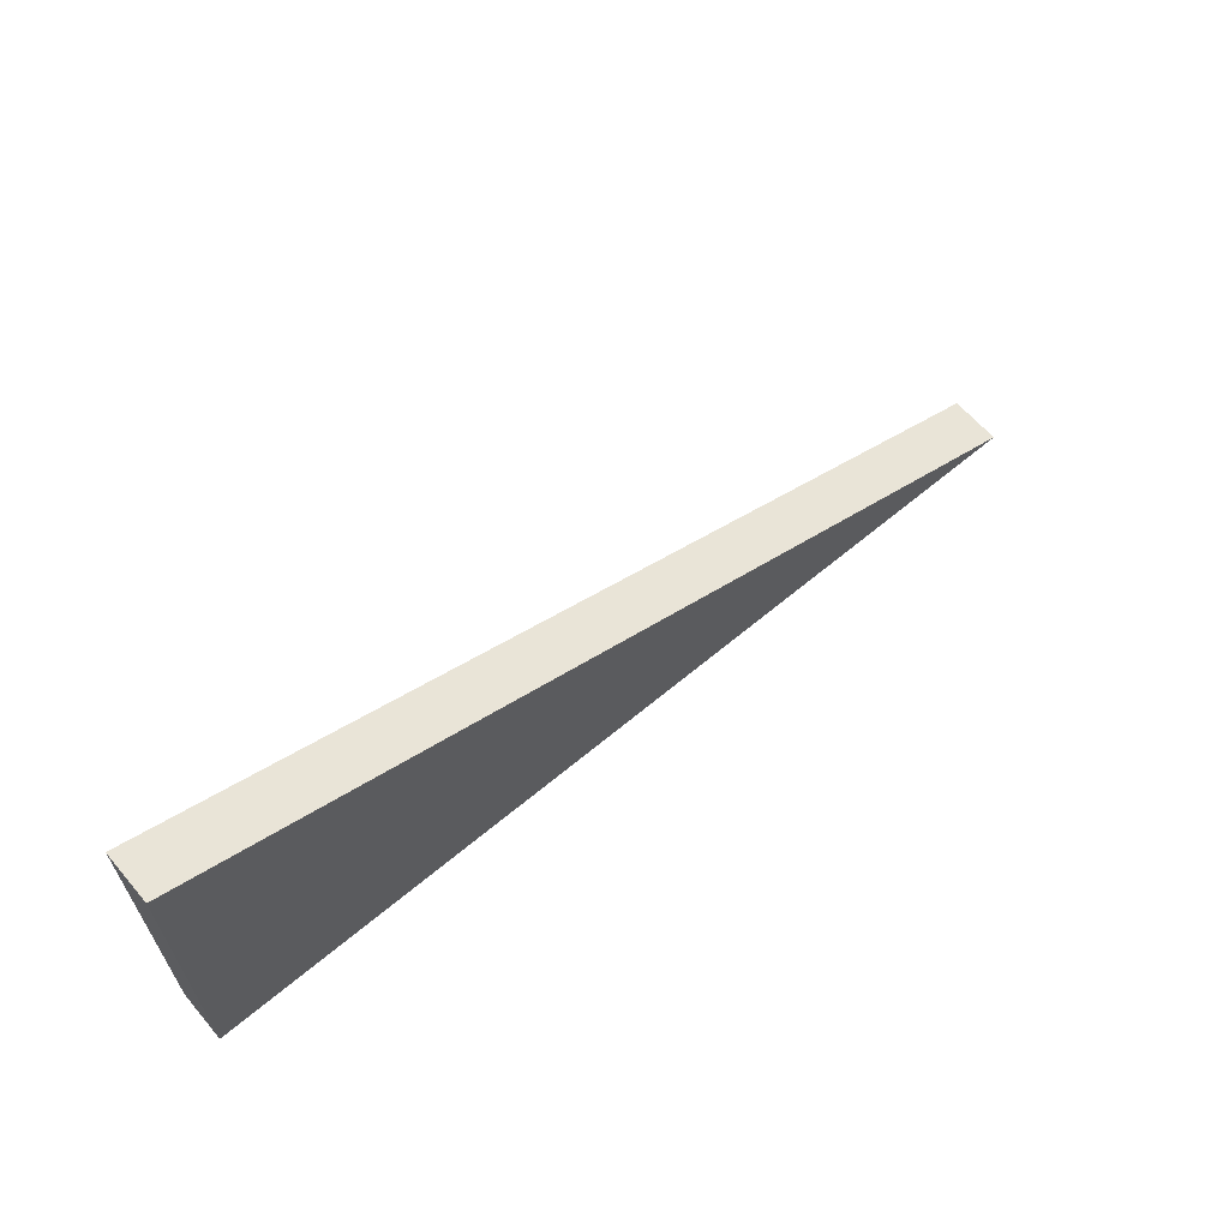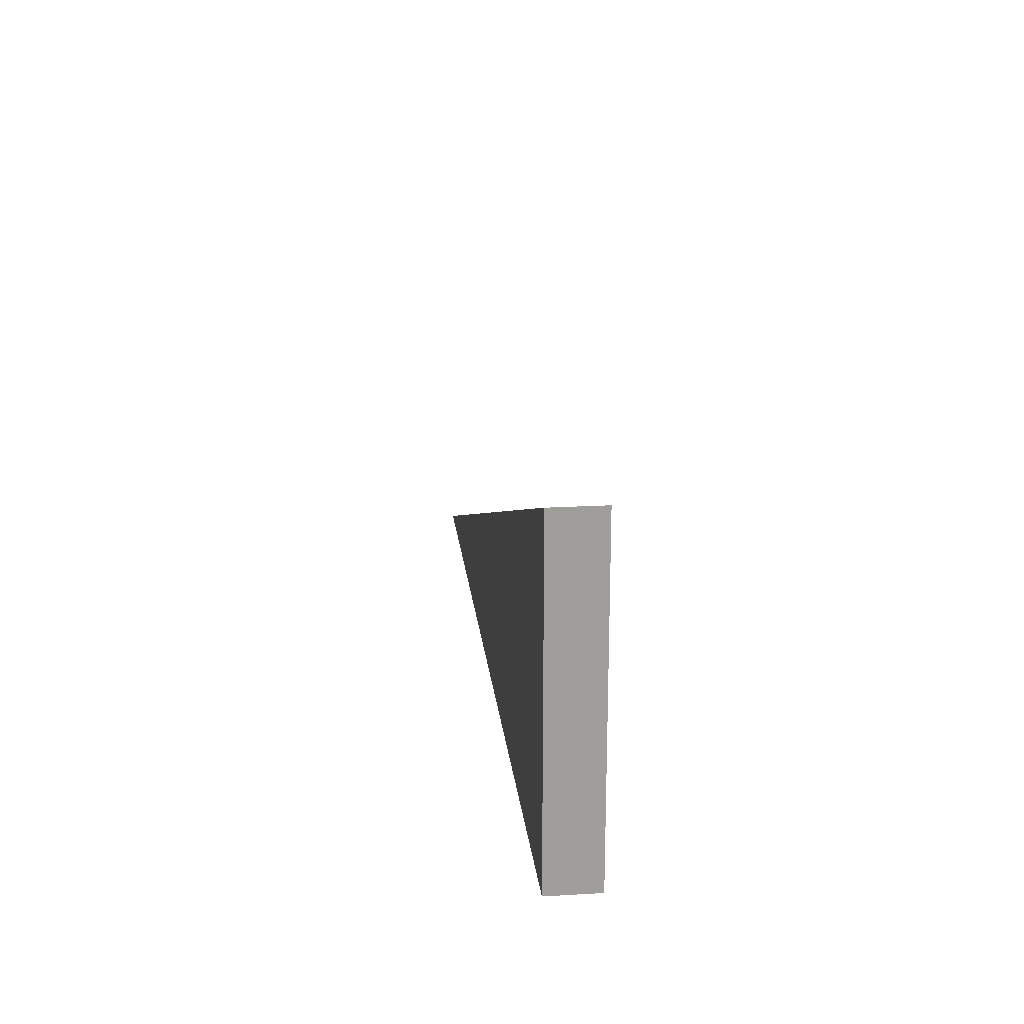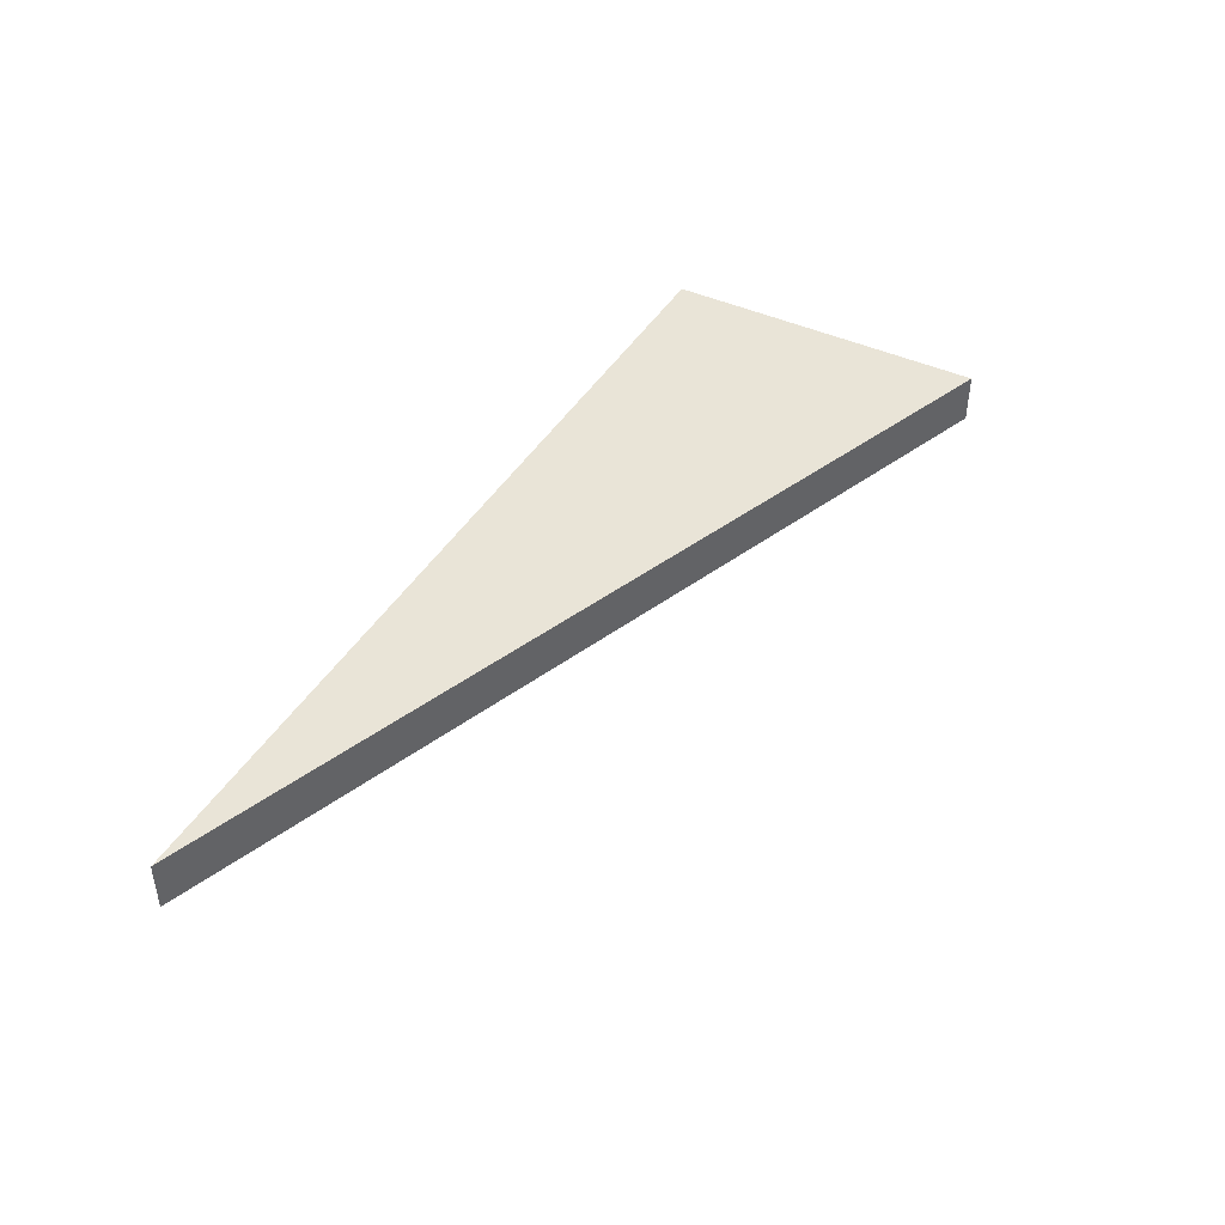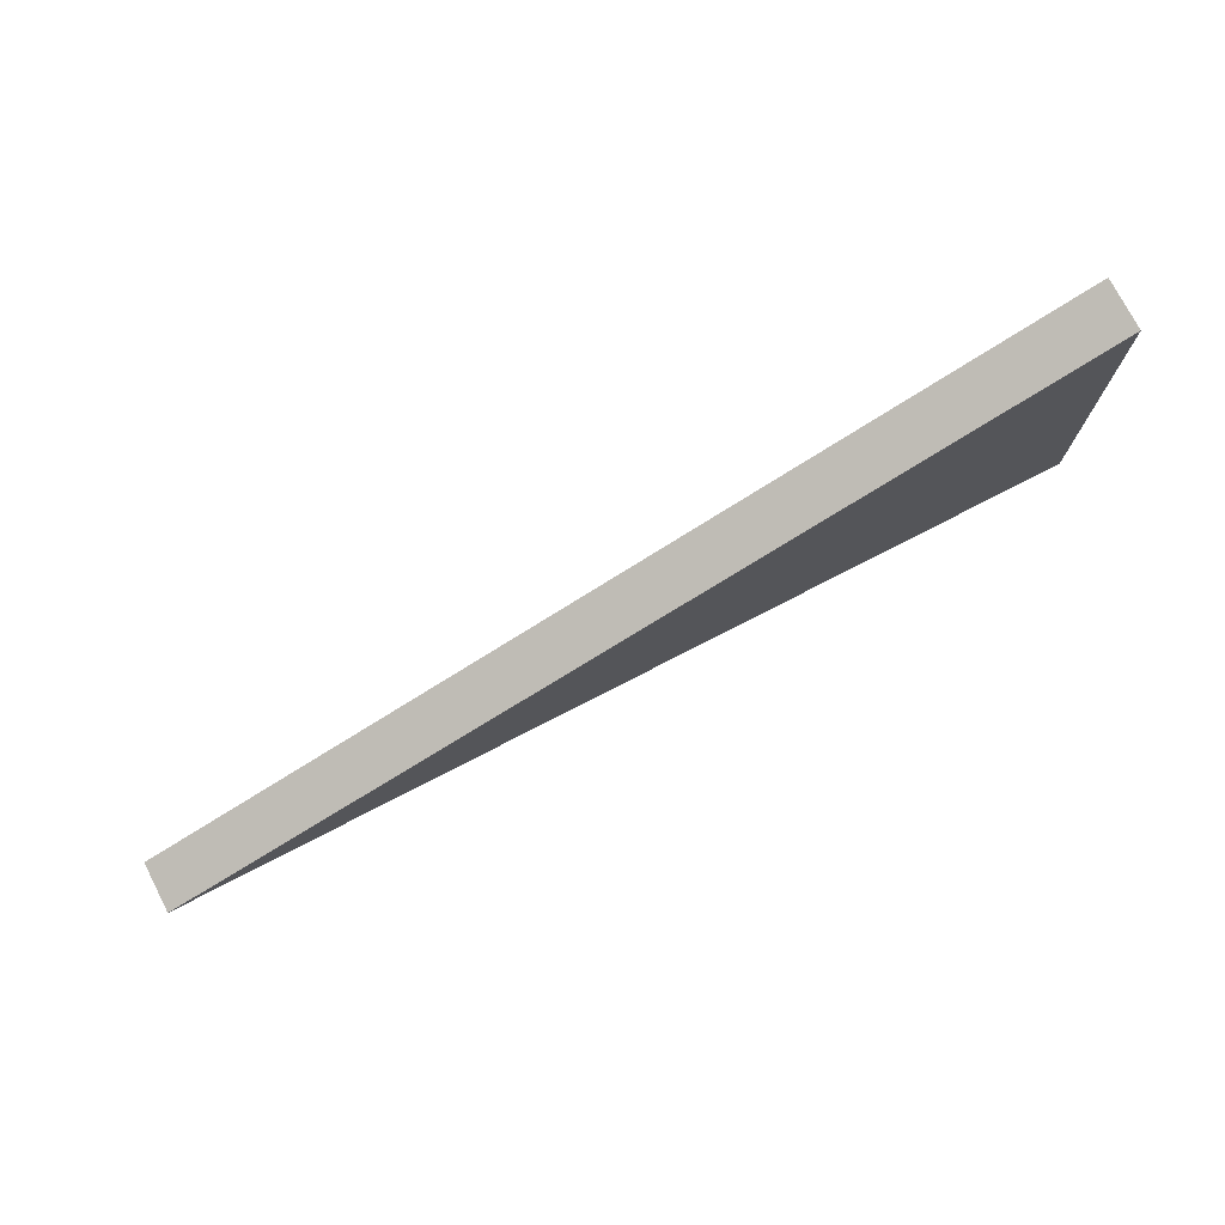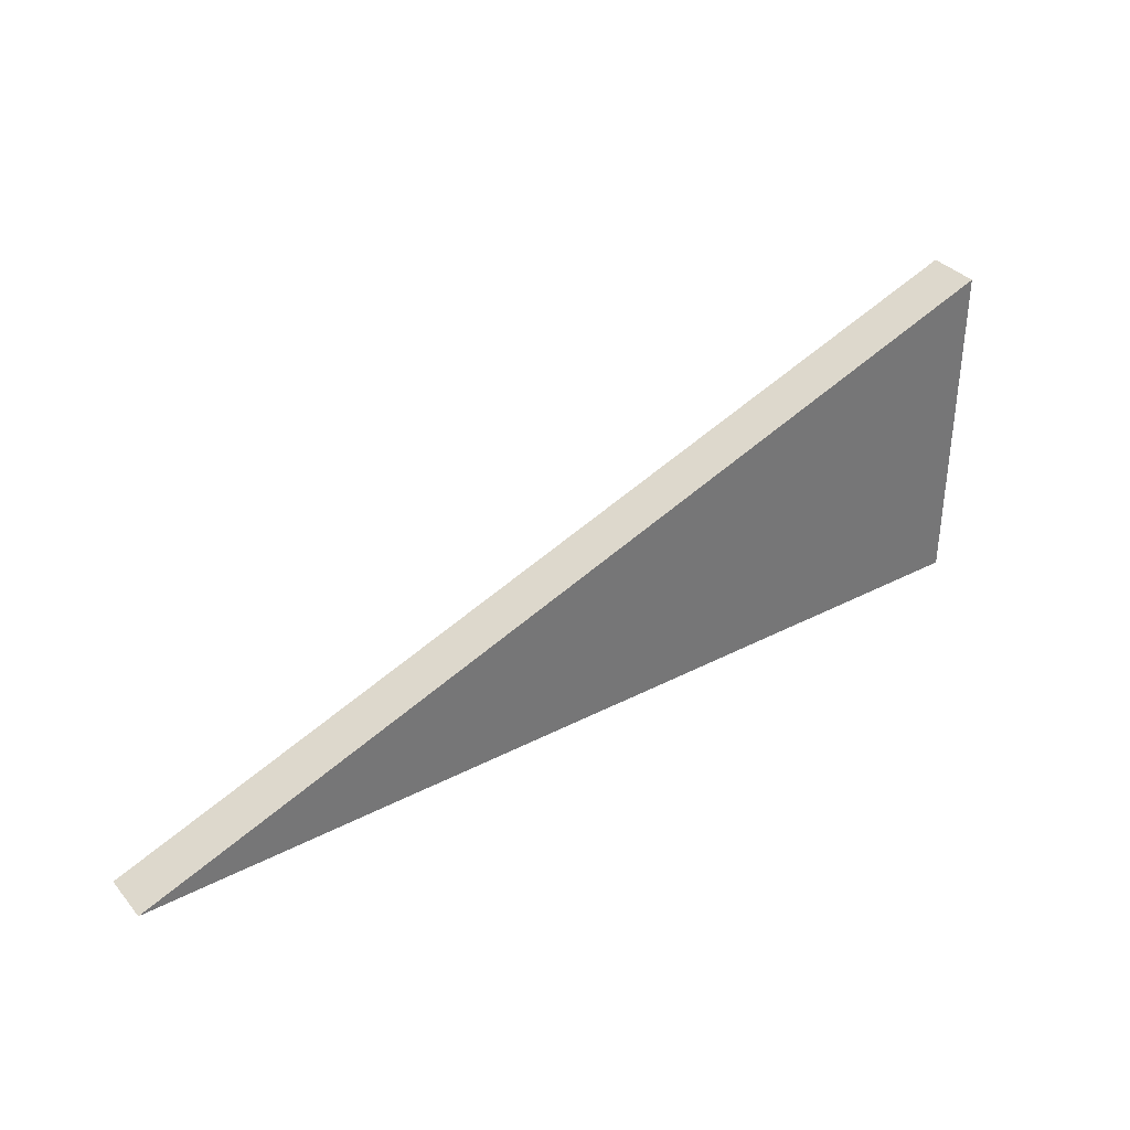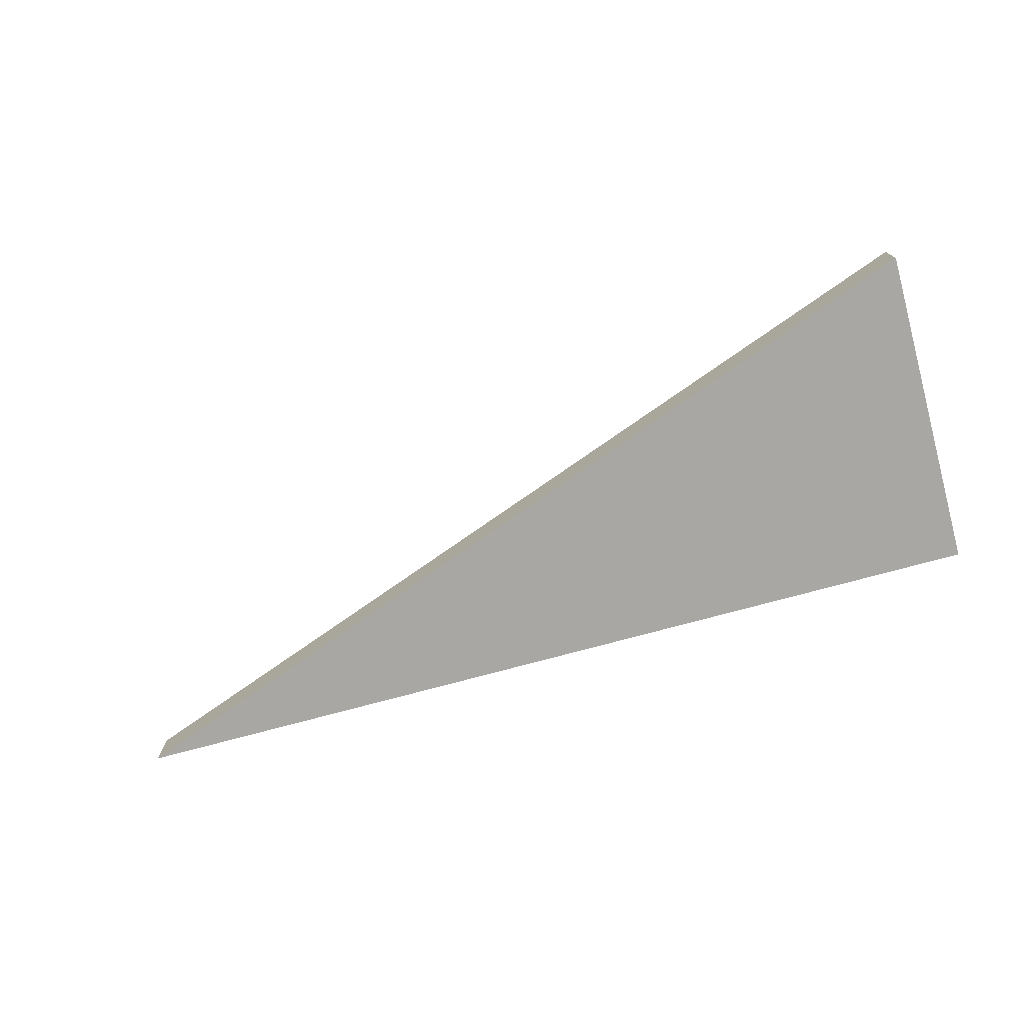
<metadata>
{"format":"obj","ext":"obj","renderer":"f3d","projection":"perspective","resolution":1024,"background":"white","views":[{"elev":62.8,"azim":139.6,"up":"+Z"},{"elev":19.6,"azim":83.8,"up":"+Z"},{"elev":43.3,"azim":-61.2,"up":"+Y"},{"elev":75.4,"azim":-27.3,"up":"+Z"},{"elev":35.4,"azim":-34.6,"up":"+Z"},{"elev":-74.4,"azim":15.2,"up":"+Y"}]}
</metadata>
<code>
o
v 9 1 3.272
v -9 1 -3.272
v -9 0 -3.272
v 9 0 3.272
v 9 1 -3.272
v 9 0 -3.272
g
f 1 2 3 4
f 2 5 6 3
f 5 1 4 6
f 5 2 1
f 4 3 6

</code>
